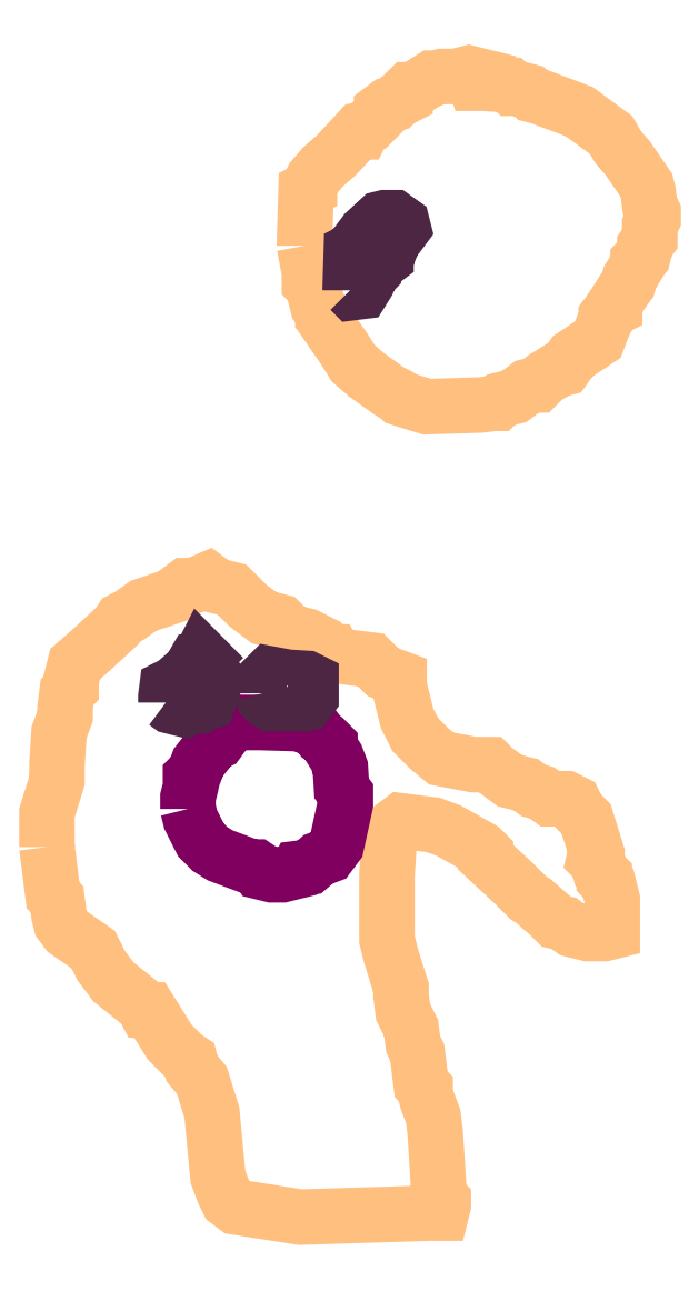
<metadata>
{"format":"dxf","ext":"dxf","renderer":"ezdxf+matplotlib","layout":"modelspace","background":"white","min_lineweight":24,"dpi":150}
</metadata>
<code>
0
SECTION
2
ENTITIES
0
POLYLINE
66
1
70
1
3
contour
0
VERTEX
10
10.26
20
8.912
30
3.28
0
VERTEX
10
10.27
20
8.869
30
3.28
0
VERTEX
10
10.27
20
8.858
30
3.28
0
VERTEX
10
10.27
20
8.853
30
3.28
0
VERTEX
10
10.28
20
8.847
30
3.28
0
VERTEX
10
10.28
20
8.826
30
3.28
0
VERTEX
10
10.29
20
8.815
30
3.28
0
VERTEX
10
10.29
20
8.804
30
3.28
0
VERTEX
10
10.29
20
8.798
30
3.28
0
VERTEX
10
10.3
20
8.793
30
3.28
0
VERTEX
10
10.3
20
8.788
30
3.28
0
VERTEX
10
10.33
20
8.744
30
3.28
0
VERTEX
10
10.34
20
8.722
30
3.28
0
VERTEX
10
10.37
20
8.703
30
3.28
0
VERTEX
10
10.4
20
8.676
30
3.28
0
VERTEX
10
10.41
20
8.671
30
3.28
0
VERTEX
10
10.42
20
8.665
30
3.28
0
VERTEX
10
10.46
20
8.652
30
3.28
0
VERTEX
10
10.55
20
8.654
30
3.28
0
VERTEX
10
10.57
20
8.657
30
3.28
0
VERTEX
10
10.58
20
8.657
30
3.28
0
VERTEX
10
10.58
20
8.663
30
3.28
0
VERTEX
10
10.6
20
8.668
30
3.28
0
VERTEX
10
10.63
20
8.684
30
3.28
0
VERTEX
10
10.64
20
8.687
30
3.28
0
VERTEX
10
10.64
20
8.687
30
3.28
0
VERTEX
10
10.65
20
8.698
30
3.28
0
VERTEX
10
10.67
20
8.711
30
3.28
0
VERTEX
10
10.69
20
8.714
30
3.28
0
VERTEX
10
10.7
20
8.733
30
3.28
0
VERTEX
10
10.74
20
8.76
30
3.28
0
VERTEX
10
10.75
20
8.782
30
3.28
0
VERTEX
10
10.75
20
8.793
30
3.28
0
VERTEX
10
10.75
20
8.798
30
3.28
0
VERTEX
10
10.76
20
8.809
30
3.28
0
VERTEX
10
10.77
20
8.812
30
3.28
0
VERTEX
10
10.77
20
8.817
30
3.28
0
VERTEX
10
10.78
20
8.839
30
3.28
0
VERTEX
10
10.79
20
8.85
30
3.28
0
VERTEX
10
10.79
20
8.861
30
3.28
0
VERTEX
10
10.81
20
8.883
30
3.28
0
VERTEX
10
10.81
20
8.888
30
3.28
0
VERTEX
10
10.81
20
8.896
30
3.28
0
VERTEX
10
10.82
20
8.907
30
3.28
0
VERTEX
10
10.82
20
8.912
30
3.28
0
VERTEX
10
10.82
20
8.923
30
3.28
0
VERTEX
10
10.82
20
8.945
30
3.28
0
VERTEX
10
10.83
20
8.956
30
3.28
0
VERTEX
10
10.83
20
8.967
30
3.28
0
VERTEX
10
10.82
20
8.978
30
3.28
0
VERTEX
10
10.82
20
8.999
30
3.28
0
VERTEX
10
10.82
20
9.01
30
3.28
0
VERTEX
10
10.79
20
9.054
30
3.28
0
VERTEX
10
10.77
20
9.073
30
3.28
0
VERTEX
10
10.76
20
9.092
30
3.28
0
VERTEX
10
10.72
20
9.122
30
3.28
0
VERTEX
10
10.71
20
9.13
30
3.28
0
VERTEX
10
10.67
20
9.146
30
3.28
0
VERTEX
10
10.64
20
9.154
30
3.28
0
VERTEX
10
10.63
20
9.157
30
3.28
0
VERTEX
10
10.63
20
9.162
30
3.28
0
VERTEX
10
10.61
20
9.168
30
3.28
0
VERTEX
10
10.6
20
9.168
30
3.28
0
VERTEX
10
10.6
20
9.173
30
3.28
0
VERTEX
10
10.55
20
9.176
30
3.28
0
VERTEX
10
10.54
20
9.176
30
3.28
0
VERTEX
10
10.54
20
9.184
30
3.28
0
VERTEX
10
10.54
20
9.189
30
3.28
0
VERTEX
10
10.53
20
9.192
30
3.28
0
VERTEX
10
10.51
20
9.187
30
3.28
0
VERTEX
10
10.49
20
9.187
30
3.28
0
VERTEX
10
10.48
20
9.184
30
3.28
0
VERTEX
10
10.47
20
9.184
30
3.28
0
VERTEX
10
10.45
20
9.17
30
3.28
0
VERTEX
10
10.44
20
9.165
30
3.28
0
VERTEX
10
10.43
20
9.165
30
3.28
0
VERTEX
10
10.43
20
9.16
30
3.28
0
VERTEX
10
10.43
20
9.154
30
3.28
0
VERTEX
10
10.42
20
9.149
30
3.28
0
VERTEX
10
10.41
20
9.143
30
3.28
0
VERTEX
10
10.4
20
9.141
30
3.28
0
VERTEX
10
10.39
20
9.132
30
3.28
0
VERTEX
10
10.39
20
9.127
30
3.28
0
VERTEX
10
10.37
20
9.108
30
3.28
0
VERTEX
10
10.36
20
9.103
30
3.28
0
VERTEX
10
10.36
20
9.097
30
3.28
0
VERTEX
10
10.35
20
9.097
30
3.28
0
VERTEX
10
10.32
20
9.059
30
3.28
0
VERTEX
10
10.29
20
9.04
30
3.28
0
VERTEX
10
10.28
20
9.021
30
3.28
0
VERTEX
10
10.27
20
9.01
30
3.28
0
VERTEX
10
10.27
20
9.005
30
3.28
0
VERTEX
10
10.27
20
9.002
30
3.28
0
VERTEX
10
10.26
20
8.915
30
3.28
0
SEQEND
0
POLYLINE
66
1
70
1
3
contour
0
VERTEX
10
9.848
20
7.938
30
3.28
0
VERTEX
10
9.854
20
7.886
30
3.28
0
VERTEX
10
9.857
20
7.86
30
3.28
0
VERTEX
10
9.864
20
7.853
30
3.28
0
VERTEX
10
9.867
20
7.827
30
3.28
0
VERTEX
10
9.871
20
7.814
30
3.28
0
VERTEX
10
9.88
20
7.801
30
3.28
0
VERTEX
10
9.923
20
7.772
30
3.28
0
VERTEX
10
9.936
20
7.746
30
3.28
0
VERTEX
10
9.955
20
7.72
30
3.28
0
VERTEX
10
10
20
7.681
30
3.28
0
VERTEX
10
10.01
20
7.674
30
3.28
0
VERTEX
10
10.01
20
7.674
30
3.28
0
VERTEX
10
10.05
20
7.622
30
3.28
0
VERTEX
10
10.07
20
7.599
30
3.28
0
VERTEX
10
10.08
20
7.593
30
3.28
0
VERTEX
10
10.08
20
7.58
30
3.28
0
VERTEX
10
10.1
20
7.56
30
3.28
0
VERTEX
10
10.11
20
7.508
30
3.28
0
VERTEX
10
10.12
20
7.404
30
3.28
0
VERTEX
10
10.13
20
7.378
30
3.28
0
VERTEX
10
10.14
20
7.365
30
3.28
0
VERTEX
10
10.15
20
7.355
30
3.28
0
VERTEX
10
10.26
20
7.339
30
3.28
0
VERTEX
10
10.47
20
7.345
30
3.28
0
VERTEX
10
10.48
20
7.345
30
3.28
0
VERTEX
10
10.49
20
7.345
30
3.28
0
VERTEX
10
10.49
20
7.358
30
3.28
0
VERTEX
10
10.49
20
7.365
30
3.28
0
VERTEX
10
10.48
20
7.371
30
3.28
0
VERTEX
10
10.48
20
7.475
30
3.28
0
VERTEX
10
10.47
20
7.501
30
3.28
0
VERTEX
10
10.46
20
7.528
30
3.28
0
VERTEX
10
10.46
20
7.541
30
3.28
0
VERTEX
10
10.46
20
7.547
30
3.28
0
VERTEX
10
10.45
20
7.554
30
3.28
0
VERTEX
10
10.45
20
7.606
30
3.28
0
VERTEX
10
10.44
20
7.619
30
3.28
0
VERTEX
10
10.44
20
7.645
30
3.28
0
VERTEX
10
10.42
20
7.671
30
3.28
0
VERTEX
10
10.42
20
7.697
30
3.28
0
VERTEX
10
10.42
20
7.71
30
3.28
0
VERTEX
10
10.4
20
7.762
30
3.28
0
VERTEX
10
10.4
20
7.788
30
3.28
0
VERTEX
10
10.4
20
7.893
30
3.28
0
VERTEX
10
10.4
20
7.945
30
3.28
0
VERTEX
10
10.4
20
7.958
30
3.28
0
VERTEX
10
10.41
20
7.971
30
3.28
0
VERTEX
10
10.42
20
7.98
30
3.28
0
VERTEX
10
10.47
20
7.974
30
3.28
0
VERTEX
10
10.5
20
7.964
30
3.28
0
VERTEX
10
10.55
20
7.935
30
3.28
0
VERTEX
10
10.56
20
7.928
30
3.28
0
VERTEX
10
10.56
20
7.922
30
3.28
0
VERTEX
10
10.6
20
7.879
30
3.28
0
VERTEX
10
10.63
20
7.857
30
3.28
0
VERTEX
10
10.64
20
7.85
30
3.28
0
VERTEX
10
10.66
20
7.827
30
3.28
0
VERTEX
10
10.67
20
7.818
30
3.28
0
VERTEX
10
10.69
20
7.814
30
3.28
0
VERTEX
10
10.7
20
7.805
30
3.28
0
VERTEX
10
10.72
20
7.798
30
3.28
0
VERTEX
10
10.75
20
7.798
30
3.28
0
VERTEX
10
10.76
20
7.801
30
3.28
0
VERTEX
10
10.76
20
7.853
30
3.28
0
VERTEX
10
10.76
20
7.879
30
3.28
0
VERTEX
10
10.75
20
7.886
30
3.28
0
VERTEX
10
10.75
20
7.893
30
3.28
0
VERTEX
10
10.74
20
7.899
30
3.28
0
VERTEX
10
10.74
20
7.912
30
3.28
0
VERTEX
10
10.73
20
7.919
30
3.28
0
VERTEX
10
10.74
20
7.932
30
3.28
0
VERTEX
10
10.72
20
7.984
30
3.28
0
VERTEX
10
10.71
20
7.997
30
3.28
0
VERTEX
10
10.7
20
8.01
30
3.28
0
VERTEX
10
10.69
20
8.016
30
3.28
0
VERTEX
10
10.66
20
8.016
30
3.28
0
VERTEX
10
10.65
20
8.026
30
3.28
0
VERTEX
10
10.64
20
8.029
30
3.28
0
VERTEX
10
10.62
20
8.039
30
3.28
0
VERTEX
10
10.6
20
8.046
30
3.28
0
VERTEX
10
10.57
20
8.065
30
3.28
0
VERTEX
10
10.56
20
8.072
30
3.28
0
VERTEX
10
10.54
20
8.072
30
3.28
0
VERTEX
10
10.49
20
8.082
30
3.28
0
VERTEX
10
10.47
20
8.098
30
3.28
0
VERTEX
10
10.44
20
8.121
30
3.28
0
VERTEX
10
10.43
20
8.147
30
3.28
0
VERTEX
10
10.42
20
8.199
30
3.28
0
VERTEX
10
10.42
20
8.212
30
3.28
0
VERTEX
10
10.39
20
8.222
30
3.28
0
VERTEX
10
10.37
20
8.241
30
3.28
0
VERTEX
10
10.32
20
8.248
30
3.28
0
VERTEX
10
10.31
20
8.248
30
3.28
0
VERTEX
10
10.31
20
8.254
30
3.28
0
VERTEX
10
10.3
20
8.254
30
3.28
0
VERTEX
10
10.29
20
8.267
30
3.28
0
VERTEX
10
10.27
20
8.28
30
3.28
0
VERTEX
10
10.24
20
8.287
30
3.28
0
VERTEX
10
10.23
20
8.303
30
3.28
0
VERTEX
10
10.2
20
8.31
30
3.28
0
VERTEX
10
10.17
20
8.329
30
3.28
0
VERTEX
10
10.15
20
8.349
30
3.28
0
VERTEX
10
10.15
20
8.355
30
3.28
0
VERTEX
10
10.12
20
8.362
30
3.28
0
VERTEX
10
10.11
20
8.372
30
3.28
0
VERTEX
10
10.09
20
8.362
30
3.28
0
VERTEX
10
10.07
20
8.362
30
3.28
0
VERTEX
10
10.06
20
8.352
30
3.28
0
VERTEX
10
10.05
20
8.345
30
3.28
0
VERTEX
10
10
20
8.329
30
3.28
0
VERTEX
10
9.981
20
8.313
30
3.28
0
VERTEX
10
9.968
20
8.306
30
3.28
0
VERTEX
10
9.962
20
8.297
30
3.28
0
VERTEX
10
9.919
20
8.257
30
3.28
0
VERTEX
10
9.893
20
8.235
30
3.28
0
VERTEX
10
9.887
20
8.209
30
3.28
0
VERTEX
10
9.887
20
8.196
30
3.28
0
VERTEX
10
9.88
20
8.189
30
3.28
0
VERTEX
10
9.877
20
8.163
30
3.28
0
VERTEX
10
9.877
20
8.15
30
3.28
0
VERTEX
10
9.867
20
8.124
30
3.28
0
VERTEX
10
9.864
20
8.072
30
3.28
0
VERTEX
10
9.864
20
8.046
30
3.28
0
VERTEX
10
9.848
20
7.994
30
3.28
0
VERTEX
10
9.848
20
7.941
30
3.28
0
SEQEND
0
POLYLINE
66
1
70
1
3
mitochondrion
0
VERTEX
10
10.08
20
8
30
3.28
0
VERTEX
10
10.08
20
7.983
30
3.28
0
VERTEX
10
10.1
20
7.95
30
3.28
0
VERTEX
10
10.11
20
7.935
30
3.28
0
VERTEX
10
10.13
20
7.925
30
3.28
0
VERTEX
10
10.16
20
7.912
30
3.28
0
VERTEX
10
10.18
20
7.906
30
3.28
0
VERTEX
10
10.19
20
7.906
30
3.28
0
VERTEX
10
10.19
20
7.902
30
3.28
0
VERTEX
10
10.2
20
7.897
30
3.28
0
VERTEX
10
10.21
20
7.893
30
3.28
0
VERTEX
10
10.23
20
7.893
30
3.28
0
VERTEX
10
10.25
20
7.897
30
3.28
0
VERTEX
10
10.25
20
7.899
30
3.28
0
VERTEX
10
10.26
20
7.904
30
3.28
0
VERTEX
10
10.27
20
7.906
30
3.28
0
VERTEX
10
10.29
20
7.918
30
3.28
0
VERTEX
10
10.3
20
7.925
30
3.28
0
VERTEX
10
10.32
20
7.941
30
3.28
0
VERTEX
10
10.33
20
8.008
30
3.28
0
VERTEX
10
10.33
20
8.025
30
3.28
0
VERTEX
10
10.32
20
8.033
30
3.28
0
VERTEX
10
10.32
20
8.067
30
3.28
0
VERTEX
10
10.32
20
8.084
30
3.28
0
VERTEX
10
10.31
20
8.1
30
3.28
0
VERTEX
10
10.31
20
8.104
30
3.28
0
VERTEX
10
10.3
20
8.113
30
3.28
0
VERTEX
10
10.29
20
8.117
30
3.28
0
VERTEX
10
10.29
20
8.125
30
3.28
0
VERTEX
10
10.27
20
8.134
30
3.28
0
VERTEX
10
10.26
20
8.138
30
3.28
0
VERTEX
10
10.19
20
8.14
30
3.28
0
VERTEX
10
10.16
20
8.14
30
3.28
0
VERTEX
10
10.15
20
8.14
30
3.28
0
VERTEX
10
10.15
20
8.14
30
3.28
0
VERTEX
10
10.12
20
8.109
30
3.28
0
VERTEX
10
10.12
20
8.104
30
3.28
0
VERTEX
10
10.09
20
8.075
30
3.28
0
VERTEX
10
10.09
20
8.058
30
3.28
0
VERTEX
10
10.08
20
8.052
30
3.28
0
VERTEX
10
10.08
20
8.035
30
3.28
0
VERTEX
10
10.08
20
8.019
30
3.28
0
VERTEX
10
10.08
20
8.002
30
3.28
0
SEQEND
0
POLYLINE
66
1
70
1
3
endoplasmic_reticulum
0
VERTEX
10
10.04
20
8.172
30
3.28
0
VERTEX
10
10.05
20
8.167
30
3.28
0
VERTEX
10
10.06
20
8.163
30
3.28
0
VERTEX
10
10.07
20
8.161
30
3.28
0
VERTEX
10
10.08
20
8.165
30
3.28
0
VERTEX
10
10.09
20
8.167
30
3.28
0
VERTEX
10
10.09
20
8.167
30
3.28
0
VERTEX
10
10.1
20
8.172
30
3.28
0
VERTEX
10
10.11
20
8.174
30
3.28
0
VERTEX
10
10.12
20
8.189
30
3.28
0
VERTEX
10
10.11
20
8.204
30
3.28
0
VERTEX
10
10.12
20
8.219
30
3.28
0
VERTEX
10
10.11
20
8.234
30
3.28
0
VERTEX
10
10.11
20
8.238
30
3.28
0
VERTEX
10
10.1
20
8.243
30
3.28
0
VERTEX
10
10.1
20
8.245
30
3.28
0
VERTEX
10
10.1
20
8.249
30
3.28
0
VERTEX
10
10.09
20
8.241
30
3.28
0
VERTEX
10
10.09
20
8.238
30
3.28
0
VERTEX
10
10.09
20
8.238
30
3.28
0
VERTEX
10
10.08
20
8.224
30
3.28
0
VERTEX
10
10.05
20
8.202
30
3.28
0
VERTEX
10
10.04
20
8.196
30
3.28
0
VERTEX
10
10.04
20
8.182
30
3.28
0
VERTEX
10
10.04
20
8.174
30
3.28
0
SEQEND
0
POLYLINE
66
1
70
1
3
endoplasmic_reticulum
0
VERTEX
10
10.2
20
8.187
30
3.28
0
VERTEX
10
10.2
20
8.18
30
3.28
0
VERTEX
10
10.2
20
8.176
30
3.28
0
VERTEX
10
10.21
20
8.174
30
3.28
0
VERTEX
10
10.21
20
8.17
30
3.28
0
VERTEX
10
10.24
20
8.17
30
3.28
0
VERTEX
10
10.26
20
8.17
30
3.28
0
VERTEX
10
10.26
20
8.174
30
3.28
0
VERTEX
10
10.27
20
8.174
30
3.28
0
VERTEX
10
10.28
20
8.182
30
3.28
0
VERTEX
10
10.28
20
8.196
30
3.28
0
VERTEX
10
10.28
20
8.204
30
3.28
0
VERTEX
10
10.28
20
8.208
30
3.28
0
VERTEX
10
10.27
20
8.211
30
3.28
0
VERTEX
10
10.24
20
8.213
30
3.28
0
VERTEX
10
10.21
20
8.219
30
3.28
0
VERTEX
10
10.2
20
8.213
30
3.28
0
VERTEX
10
10.2
20
8.21
30
3.28
0
VERTEX
10
10.2
20
8.206
30
3.28
0
VERTEX
10
10.2
20
8.191
30
3.28
0
VERTEX
10
10.2
20
8.189
30
3.28
0
SEQEND
0
POLYLINE
66
1
70
1
3
endoplasmic_reticulum
0
VERTEX
10
10.34
20
8.84
30
3.28
0
VERTEX
10
10.34
20
8.837
30
3.28
0
VERTEX
10
10.36
20
8.838
30
3.28
0
VERTEX
10
10.37
20
8.853
30
3.28
0
VERTEX
10
10.37
20
8.866
30
3.28
0
VERTEX
10
10.38
20
8.87
30
3.28
0
VERTEX
10
10.38
20
8.874
30
3.28
0
VERTEX
10
10.39
20
8.887
30
3.28
0
VERTEX
10
10.4
20
8.893
30
3.28
0
VERTEX
10
10.4
20
8.896
30
3.28
0
VERTEX
10
10.4
20
8.9
30
3.28
0
VERTEX
10
10.41
20
8.915
30
3.28
0
VERTEX
10
10.41
20
8.93
30
3.28
0
VERTEX
10
10.42
20
8.934
30
3.28
0
VERTEX
10
10.42
20
8.934
30
3.28
0
VERTEX
10
10.42
20
8.941
30
3.28
0
VERTEX
10
10.42
20
8.949
30
3.28
0
VERTEX
10
10.41
20
8.958
30
3.28
0
VERTEX
10
10.39
20
8.958
30
3.28
0
VERTEX
10
10.39
20
8.956
30
3.28
0
VERTEX
10
10.36
20
8.934
30
3.28
0
VERTEX
10
10.35
20
8.919
30
3.28
0
VERTEX
10
10.35
20
8.915
30
3.28
0
VERTEX
10
10.35
20
8.911
30
3.28
0
VERTEX
10
10.35
20
8.908
30
3.28
0
VERTEX
10
10.34
20
8.904
30
3.28
0
VERTEX
10
10.34
20
8.844
30
3.28
0
VERTEX
10
10.34
20
8.842
30
3.28
0
SEQEND
0
ENDSEC
0
EOF

</code>
